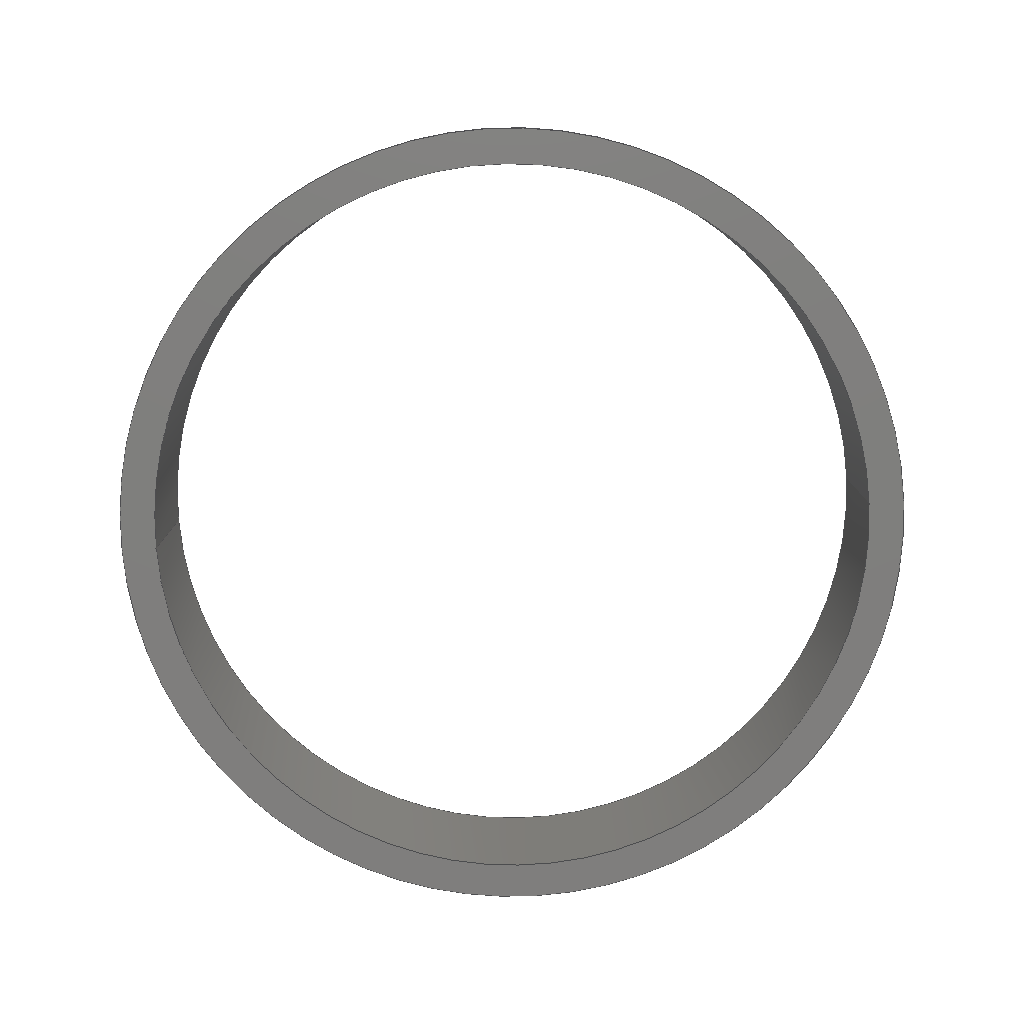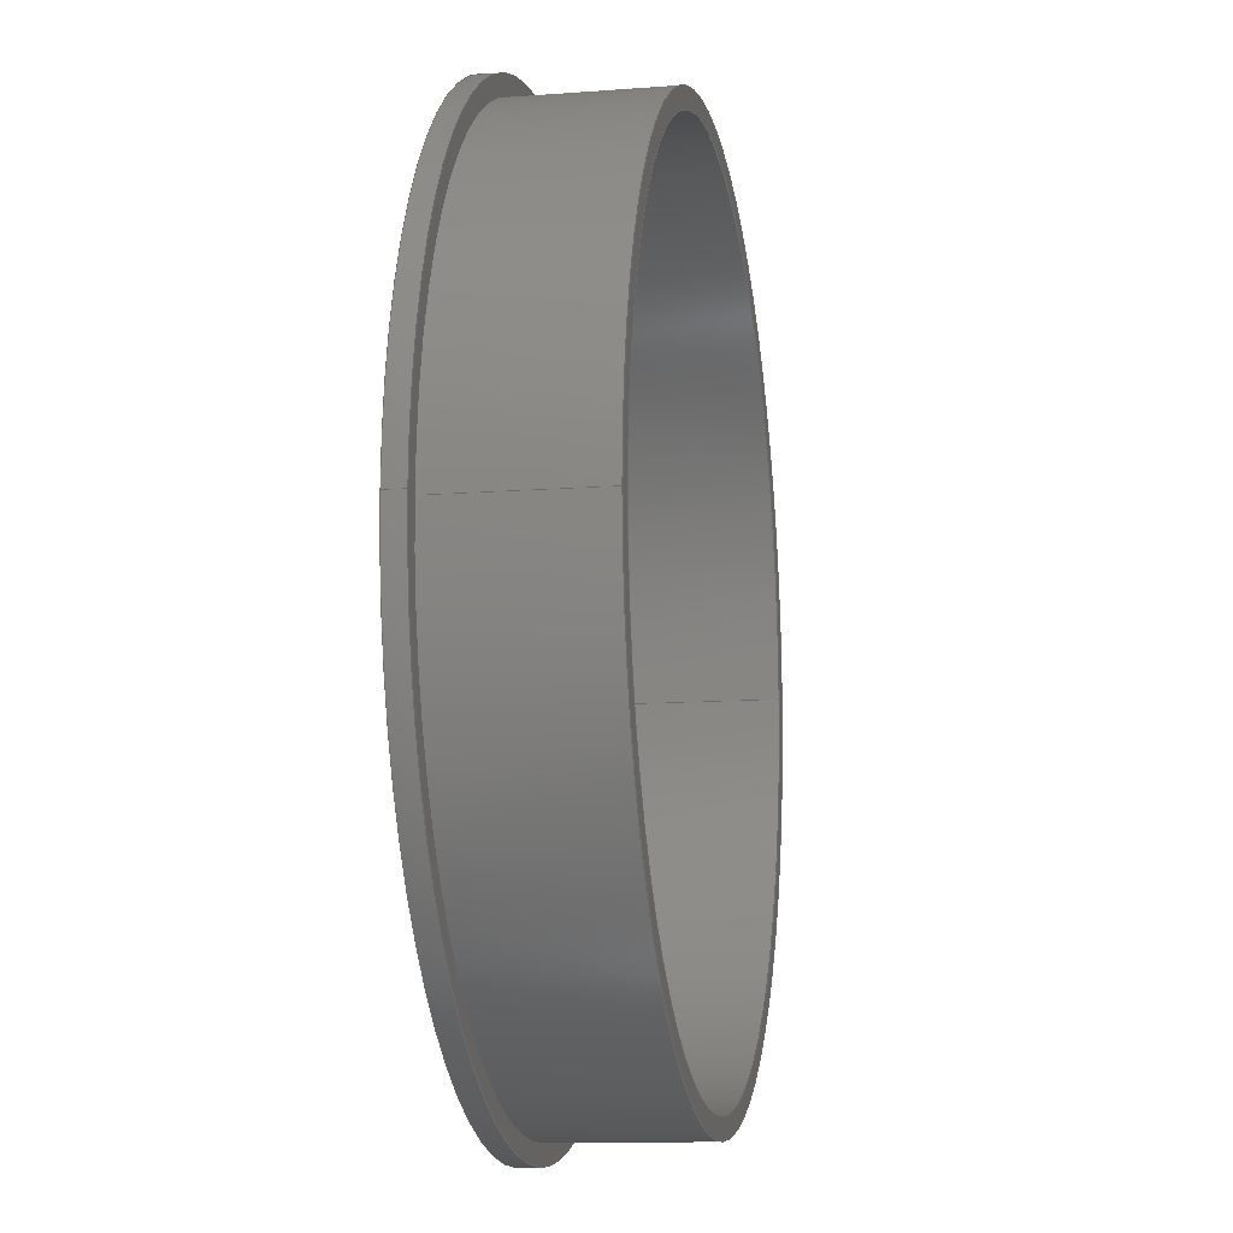
<metadata>
{"format":"step","ext":"step","renderer":"f3d","projection":"perspective","resolution":1024,"background":"white","views":[{"elev":-78.9,"azim":-176.3,"up":"+Y"},{"elev":-11.8,"azim":100.4,"up":"+Z"}]}
</metadata>
<code>
ISO-10303-21;
DATA;
#1 =( NAMED_UNIT ( * ) PLANE_ANGLE_UNIT ( ) SI_UNIT ( $, .RADIAN. ) );
#2 = DIRECTION ( 'NONE',  ( 1.225e-16, -1, 0 ) ) ;
#3 = ORIENTED_EDGE ( 'NONE', *, *, #226, .T. ) ;
#4 = ORIENTED_EDGE ( 'NONE', *, *, #163, .T. ) ;
#5 = AXIS2_PLACEMENT_3D ( 'NONE', #158, #203, #123 ) ;
#6 = CIRCLE ( 'NONE', #263, 42 ) ;
#7 = UNCERTAINTY_MEASURE_WITH_UNIT (LENGTH_MEASURE( 1e-05 ), #15, 'distance_accuracy_value', 'NONE');
#8 = DIRECTION ( 'NONE',  ( -1.225e-16, 1, -0 ) ) ;
#9 = VERTEX_POINT ( 'NONE', #122 ) ;
#10 = DIRECTION ( 'NONE',  ( -1, -8.261e-17, 0 ) ) ;
#11 = CARTESIAN_POINT ( 'NONE',  ( -46, 9, 0 ) ) ;
#12 = CARTESIAN_POINT ( 'NONE',  ( -44, 15.86, 0 ) ) ;
#13 = DIRECTION ( 'NONE',  ( -1.225e-16, 1, -0 ) ) ;
#14 = FACE_OUTER_BOUND ( 'NONE', #260, .T. ) ;
#15 =( LENGTH_UNIT ( ) NAMED_UNIT ( * ) SI_UNIT ( .MILLI., .METRE. ) );
#16 = EDGE_CURVE ( 'NONE', #74, #133, #258, .T. ) ;
#17 = AXIS2_PLACEMENT_3D ( 'NONE', #223, #180, #24 ) ;
#18 = ORIENTED_EDGE ( 'NONE', *, *, #113, .T. ) ;
#19 = CIRCLE ( 'NONE', #20, 44 ) ;
#20 = AXIS2_PLACEMENT_3D ( 'NONE', #83, #217, #58 ) ;
#21 = PRODUCT_DEFINITION_FORMATION_WITH_SPECIFIED_SOURCE ( 'ANY', '', #88, .NOT_KNOWN. ) ;
#22 = DIRECTION ( 'NONE',  ( -1, -8.261e-17, 0 ) ) ;
#23 = ORIENTED_EDGE ( 'NONE', *, *, #105, .T. ) ;
#24 = DIRECTION ( 'NONE',  ( -1, -1.225e-16, 0 ) ) ;
#25 = SURFACE_STYLE_USAGE ( .BOTH. , #182 ) ;
#26 = ORIENTED_EDGE ( 'NONE', *, *, #163, .F. ) ;
#27 = PRESENTATION_STYLE_ASSIGNMENT (( #151 ) ) ;
#28 = AXIS2_PLACEMENT_3D ( 'NONE', #264, #191, #39 ) ;
#29 = DIRECTION ( 'NONE',  ( -1.225e-16, 1, -0 ) ) ;
#30 = CYLINDRICAL_SURFACE ( 'NONE', #115, 42 ) ;
#31 = ORIENTED_EDGE ( 'NONE', *, *, #216, .T. ) ;
#32 = EDGE_LOOP ( 'NONE', ( #157, #176 ) ) ;
#33 = EDGE_CURVE ( 'NONE', #133, #74, #265, .T. ) ;
#34 = CARTESIAN_POINT ( 'NONE',  ( -46, 15.86, 0 ) ) ;
#35 = ORIENTED_EDGE ( 'NONE', *, *, #77, .T. ) ;
#36 = DIRECTION ( 'NONE',  ( -1, -1.131e-16, 0 ) ) ;
#37 = VECTOR ( 'NONE', #249, 1000 ) ;
#38 = CARTESIAN_POINT ( 'NONE',  ( -2.939e-15, 24, 0 ) ) ;
#39 = DIRECTION ( 'NONE',  ( 1, 1.225e-16, 0 ) ) ;
#40 = ORIENTED_EDGE ( 'NONE', *, *, #104, .T. ) ;
#41 = DIRECTION ( 'NONE',  ( -1, -1.183e-16, 0 ) ) ;
#42 = ADVANCED_FACE ( 'NONE', ( #85 ), #194, .T. ) ;
#43 =( GEOMETRIC_REPRESENTATION_CONTEXT ( 3 ) GLOBAL_UNCERTAINTY_ASSIGNED_CONTEXT ( ( #7 ) ) GLOBAL_UNIT_ASSIGNED_CONTEXT ( ( #15, #46, #174 ) ) REPRESENTATION_CONTEXT ( 'NONE', 'WORKASPACE' ) );
#44 = FILL_AREA_STYLE_COLOUR ( '', #128 ) ;
#45 = ORIENTED_EDGE ( 'NONE', *, *, #65, .T. ) ;
#46 =( NAMED_UNIT ( * ) PLANE_ANGLE_UNIT ( ) SI_UNIT ( $, .RADIAN. ) );
#47 = ORIENTED_EDGE ( 'NONE', *, *, #216, .F. ) ;
#48 = EDGE_LOOP ( 'NONE', ( #141, #23, #26, #218 ) ) ;
#49 = CARTESIAN_POINT ( 'NONE',  ( -2.939e-15, 24, 0 ) ) ;
#50 = DIRECTION ( 'NONE',  ( -1, -1.131e-16, 0 ) ) ;
#51 = DIRECTION ( 'NONE',  ( -1, -1.239e-16, 0 ) ) ;
#52 = CARTESIAN_POINT ( 'NONE',  ( -6.449e-31, 24, 0 ) ) ;
#53 = ORIENTED_EDGE ( 'NONE', *, *, #269, .F. ) ;
#54 = CYLINDRICAL_SURFACE ( 'NONE', #200, 46 ) ;
#55 = CARTESIAN_POINT ( 'NONE',  ( -8.573e-16, 7, 0 ) ) ;
#56 = CARTESIAN_POINT ( 'NONE',  ( -1.942e-15, 15.86, 0 ) ) ;
#57 = ORIENTED_EDGE ( 'NONE', *, *, #230, .F. ) ;
#58 = DIRECTION ( 'NONE',  ( -1, -1.577e-16, 0 ) ) ;
#59 = CARTESIAN_POINT ( 'NONE',  ( -1.942e-15, 15.86, 0 ) ) ;
#60 = ADVANCED_FACE ( 'NONE', ( #201 ), #76, .T. ) ;
#61 = DIRECTION ( 'NONE',  ( -1, -1.577e-16, 0 ) ) ;
#62 = ADVANCED_BREP_SHAPE_REPRESENTATION ( 'Part3', ( #247, #5 ), #165 ) ;
#63 = FACE_OUTER_BOUND ( 'NONE', #89, .T. ) ;
#64 = SURFACE_SIDE_STYLE ('',( #232 ) ) ;
#65 = EDGE_CURVE ( 'NONE', #133, #9, #256, .T. ) ;
#66 = LINE ( 'NONE', #109, #37 ) ;
#67 = STYLED_ITEM ( 'NONE', ( #27 ), #62 ) ;
#68 = VERTEX_POINT ( 'NONE', #192 ) ;
#69 = APPLICATION_PROTOCOL_DEFINITION ( 'draft international standard', 'automotive_design', 1998, #220 ) ;
#70 = LINE ( 'NONE', #170, #240 ) ;
#71 = PRODUCT_DEFINITION ( 'UNKNOWN', '', #21, #118 ) ;
#72 = CARTESIAN_POINT ( 'NONE',  ( -8.573e-16, 7, 0 ) ) ;
#73 = CARTESIAN_POINT ( 'NONE',  ( -8.573e-16, 7, 0 ) ) ;
#74 = VERTEX_POINT ( 'NONE', #171 ) ;
#75 = LINE ( 'NONE', #112, #254 ) ;
#76 = CYLINDRICAL_SURFACE ( 'NONE', #177, 44 ) ;
#77 = EDGE_CURVE ( 'NONE', #204, #9, #19, .T. ) ;
#78 = DIRECTION ( 'NONE',  ( -1.225e-16, 1, -0 ) ) ;
#79 = EDGE_LOOP ( 'NONE', ( #3, #130 ) ) ;
#80 = AXIS2_PLACEMENT_3D ( 'NONE', #183, #29, #161 ) ;
#81 = DIRECTION ( 'NONE',  ( -1, -1.508e-16, 0 ) ) ;
#82 = CIRCLE ( 'NONE', #181, 42 ) ;
#83 = CARTESIAN_POINT ( 'NONE',  ( -2.939e-15, 24, 0 ) ) ;
#84 = ADVANCED_FACE ( 'NONE', ( #127, #14 ), #287, .F. ) ;
#85 = FACE_OUTER_BOUND ( 'NONE', #235, .T. ) ;
#86 = PRESENTATION_LAYER_ASSIGNMENT (  '', '', ( #67 ) ) ;
#87 = EDGE_LOOP ( 'NONE', ( #97, #40, #18, #47 ) ) ;
#88 = PRODUCT ( 'Part3', 'Part3', '', ( #241 ) ) ;
#89 = EDGE_LOOP ( 'NONE', ( #156, #98, #209, #221 ) ) ;
#90 =( NAMED_UNIT ( * ) SI_UNIT ( $, .STERADIAN. ) SOLID_ANGLE_UNIT ( ) );
#91 = ORIENTED_EDGE ( 'NONE', *, *, #65, .F. ) ;
#92 = ORIENTED_EDGE ( 'NONE', *, *, #77, .F. ) ;
#93 = FILL_AREA_STYLE_COLOUR ( '', #271 ) ;
#94 = CIRCLE ( 'NONE', #155, 42 ) ;
#95 = AXIS2_PLACEMENT_3D ( 'NONE', #159, #195, #41 ) ;
#96 = DIRECTION ( 'NONE',  ( -1.225e-16, 1, -0 ) ) ;
#97 = ORIENTED_EDGE ( 'NONE', *, *, #242, .F. ) ;
#98 = ORIENTED_EDGE ( 'NONE', *, *, #255, .T. ) ;
#99 = DIRECTION ( 'NONE',  ( -1, -8.261e-17, 0 ) ) ;
#100 = CARTESIAN_POINT ( 'NONE',  ( -44, 9, 0 ) ) ;
#101 = CARTESIAN_POINT ( 'NONE',  ( 44, 24, 5.388e-15 ) ) ;
#102 = ORIENTED_EDGE ( 'NONE', *, *, #113, .F. ) ;
#103 = APPLICATION_CONTEXT ( 'automotive_design' ) ;
#104 = EDGE_CURVE ( 'NONE', #68, #206, #186, .T. ) ;
#105 = EDGE_CURVE ( 'NONE', #290, #210, #70, .T. ) ;
#106 = UNCERTAINTY_MEASURE_WITH_UNIT (LENGTH_MEASURE( 1e-05 ), #107, 'distance_accuracy_value', 'NONE');
#107 =( LENGTH_UNIT ( ) NAMED_UNIT ( * ) SI_UNIT ( .MILLI., .METRE. ) );
#108 = CIRCLE ( 'NONE', #248, 46 ) ;
#109 = CARTESIAN_POINT ( 'NONE',  ( 44, 15.86, 5.388e-15 ) ) ;
#110 = ORIENTED_EDGE ( 'NONE', *, *, #16, .T. ) ;
#111 = FACE_OUTER_BOUND ( 'NONE', #48, .T. ) ;
#112 = CARTESIAN_POINT ( 'NONE',  ( -42, 15.86, 0 ) ) ;
#113 = EDGE_CURVE ( 'NONE', #206, #152, #121, .T. ) ;
#114 = DIRECTION ( 'NONE',  ( -1.225e-16, 1, -0 ) ) ;
#115 = AXIS2_PLACEMENT_3D ( 'NONE', #166, #114, #99 ) ;
#116 = VERTEX_POINT ( 'NONE', #11 ) ;
#117 = DIRECTION ( 'NONE',  ( -1.225e-16, 1, -0 ) ) ;
#118 = PRODUCT_DEFINITION_CONTEXT ( 'detailed design', #103, 'design' ) ;
#119 = DIRECTION ( 'NONE',  ( -1.225e-16, 1, -0 ) ) ;
#120 = ADVANCED_FACE ( 'NONE', ( #63 ), #229, .T. ) ;
#121 = CIRCLE ( 'NONE', #259, 42 ) ;
#122 = CARTESIAN_POINT ( 'NONE',  ( -44, 24, 0 ) ) ;
#123 = DIRECTION ( 'NONE',  ( 1, 0, 0 ) ) ;
#124 = ORIENTED_EDGE ( 'NONE', *, *, #33, .F. ) ;
#125 = CIRCLE ( 'NONE', #293, 46 ) ;
#126 = STYLED_ITEM ( 'NONE', ( #276 ), #247 ) ;
#127 = FACE_BOUND ( 'NONE', #184, .T. ) ;
#128 = COLOUR_RGB ( '',0, 0.7529, 0.7529 ) ;
#129 = CARTESIAN_POINT ( 'NONE',  ( -46, 7, 0 ) ) ;
#130 = ORIENTED_EDGE ( 'NONE', *, *, #242, .T. ) ;
#131 = AXIS2_PLACEMENT_3D ( 'NONE', #294, #274, #222 ) ;
#132 =( NAMED_UNIT ( * ) SI_UNIT ( $, .STERADIAN. ) SOLID_ANGLE_UNIT ( ) );
#133 = VERTEX_POINT ( 'NONE', #100 ) ;
#134 = DIRECTION ( 'NONE',  ( 1, 1.225e-16, 0 ) ) ;
#135 = AXIS2_PLACEMENT_3D ( 'NONE', #55, #188, #36 ) ;
#136 = VECTOR ( 'NONE', #146, 1000 ) ;
#137 = UNCERTAINTY_MEASURE_WITH_UNIT (LENGTH_MEASURE( 1e-05 ), #160, 'distance_accuracy_value', 'NONE');
#138 = DIRECTION ( 'NONE',  ( -1, -1.131e-16, 0 ) ) ;
#139 = CLOSED_SHELL ( 'NONE', ( #172, #149, #60, #42, #84, #120, #267, #288, #237 ) ) ;
#140 = CARTESIAN_POINT ( 'NONE',  ( 46, 9, 5.633e-15 ) ) ;
#141 = ORIENTED_EDGE ( 'NONE', *, *, #147, .T. ) ;
#142 = CARTESIAN_POINT ( 'NONE',  ( -42, 24, 0 ) ) ;
#143 = DIRECTION ( 'NONE',  ( -1.225e-16, 1, -0 ) ) ;
#144 = FACE_BOUND ( 'NONE', #278, .T. ) ;
#145 = DIRECTION ( 'NONE',  ( -1.225e-16, 1, -0 ) ) ;
#146 = DIRECTION ( 'NONE',  ( -1.225e-16, 1, -0 ) ) ;
#147 = EDGE_CURVE ( 'NONE', #270, #290, #292, .T. ) ;
#148 = ORIENTED_EDGE ( 'NONE', *, *, #225, .T. ) ;
#149 = ADVANCED_FACE ( 'NONE', ( #111 ), #54, .T. ) ;
#150 = ORIENTED_EDGE ( 'NONE', *, *, #33, .T. ) ;
#151 = SURFACE_STYLE_USAGE ( .BOTH. , #64 ) ;
#152 = VERTEX_POINT ( 'NONE', #142 ) ;
#153 = PRESENTATION_LAYER_ASSIGNMENT (  '', '', ( #126 ) ) ;
#154 = FACE_OUTER_BOUND ( 'NONE', #169, .T. ) ;
#155 = AXIS2_PLACEMENT_3D ( 'NONE', #73, #207, #51 ) ;
#156 = ORIENTED_EDGE ( 'NONE', *, *, #105, .F. ) ;
#157 = ORIENTED_EDGE ( 'NONE', *, *, #147, .F. ) ;
#158 = CARTESIAN_POINT ( 'NONE',  ( 0, 0, 0 ) ) ;
#159 = CARTESIAN_POINT ( 'NONE',  ( -1.102e-15, 9, 0 ) ) ;
#160 =( LENGTH_UNIT ( ) NAMED_UNIT ( * ) SI_UNIT ( .MILLI., .METRE. ) );
#161 = DIRECTION ( 'NONE',  ( -1, -1.577e-16, 0 ) ) ;
#162 = EDGE_LOOP ( 'NONE', ( #150, #189, #57, #91 ) ) ;
#163 = EDGE_CURVE ( 'NONE', #116, #210, #108, .T. ) ;
#164 = CARTESIAN_POINT ( 'NONE',  ( -1.102e-15, 9, 0 ) ) ;
#165 =( GEOMETRIC_REPRESENTATION_CONTEXT ( 3 ) GLOBAL_UNCERTAINTY_ASSIGNED_CONTEXT ( ( #106 ) ) GLOBAL_UNIT_ASSIGNED_CONTEXT ( ( #107, #246, #90 ) ) REPRESENTATION_CONTEXT ( 'NONE', 'WORKASPACE' ) );
#166 = CARTESIAN_POINT ( 'NONE',  ( -1.942e-15, 15.86, 0 ) ) ;
#167 = DIRECTION ( 'NONE',  ( -1.225e-16, 1, -0 ) ) ;
#168 = AXIS2_PLACEMENT_3D ( 'NONE', #52, #2, #134 ) ;
#169 = EDGE_LOOP ( 'NONE', ( #279, #35 ) ) ;
#170 = CARTESIAN_POINT ( 'NONE',  ( 46, 15.86, 5.633e-15 ) ) ;
#171 = CARTESIAN_POINT ( 'NONE',  ( 44, 9, 5.388e-15 ) ) ;
#172 = ADVANCED_FACE ( 'NONE', ( #178 ), #30, .F. ) ;
#173 = FACE_OUTER_BOUND ( 'NONE', #273, .T. ) ;
#174 =( NAMED_UNIT ( * ) SI_UNIT ( $, .STERADIAN. ) SOLID_ANGLE_UNIT ( ) );
#175 = FACE_BOUND ( 'NONE', #79, .T. ) ;
#176 = ORIENTED_EDGE ( 'NONE', *, *, #255, .F. ) ;
#177 = AXIS2_PLACEMENT_3D ( 'NONE', #59, #236, #219 ) ;
#178 = FACE_OUTER_BOUND ( 'NONE', #87, .T. ) ;
#179 = DIRECTION ( 'NONE',  ( -1.225e-16, 1, -0 ) ) ;
#180 = DIRECTION ( 'NONE',  ( -1.225e-16, 1, 0 ) ) ;
#181 = AXIS2_PLACEMENT_3D ( 'NONE', #253, #96, #227 ) ;
#182 = SURFACE_SIDE_STYLE ('',( #215 ) ) ;
#183 = CARTESIAN_POINT ( 'NONE',  ( -2.939e-15, 24, 0 ) ) ;
#184 = EDGE_LOOP ( 'NONE', ( #124, #286 ) ) ;
#185 = SHAPE_DEFINITION_REPRESENTATION ( #283, #62 ) ;
#186 = LINE ( 'NONE', #285, #245 ) ;
#187 = DIRECTION ( 'NONE',  ( -1.225e-16, 1, -0 ) ) ;
#188 = DIRECTION ( 'NONE',  ( -1.225e-16, 1, -0 ) ) ;
#189 = ORIENTED_EDGE ( 'NONE', *, *, #269, .T. ) ;
#190 = VECTOR ( 'NONE', #187, 1000 ) ;
#191 = DIRECTION ( 'NONE',  ( 1.225e-16, -1, 0 ) ) ;
#192 = CARTESIAN_POINT ( 'NONE',  ( 42, 7, 5.144e-15 ) ) ;
#193 = AXIS2_PLACEMENT_3D ( 'NONE', #239, #13, #61 ) ;
#194 = CYLINDRICAL_SURFACE ( 'NONE', #193, 44 ) ;
#195 = DIRECTION ( 'NONE',  ( -1.225e-16, 1, -0 ) ) ;
#196 = FILL_AREA_STYLE ('',( #44 ) ) ;
#197 =( GEOMETRIC_REPRESENTATION_CONTEXT ( 3 ) GLOBAL_UNCERTAINTY_ASSIGNED_CONTEXT ( ( #137 ) ) GLOBAL_UNIT_ASSIGNED_CONTEXT ( ( #160, #1, #132 ) ) REPRESENTATION_CONTEXT ( 'NONE', 'WORKASPACE' ) );
#198 = ORIENTED_EDGE ( 'NONE', *, *, #277, .T. ) ;
#199 = FACE_OUTER_BOUND ( 'NONE', #32, .T. ) ;
#200 = AXIS2_PLACEMENT_3D ( 'NONE', #284, #234, #214 ) ;
#201 = FACE_OUTER_BOUND ( 'NONE', #162, .T. ) ;
#202 = EDGE_CURVE ( 'NONE', #270, #116, #262, .T. ) ;
#203 = DIRECTION ( 'NONE',  ( 0, 0, 1 ) ) ;
#204 = VERTEX_POINT ( 'NONE', #101 ) ;
#205 = DIRECTION ( 'NONE',  ( -1.225e-16, 1, -0 ) ) ;
#206 = VERTEX_POINT ( 'NONE', #282 ) ;
#207 = DIRECTION ( 'NONE',  ( -1.225e-16, 1, -0 ) ) ;
#208 = CIRCLE ( 'NONE', #80, 44 ) ;
#209 = ORIENTED_EDGE ( 'NONE', *, *, #202, .T. ) ;
#210 = VERTEX_POINT ( 'NONE', #140 ) ;
#211 = CARTESIAN_POINT ( 'NONE',  ( -42, 7, 0 ) ) ;
#212 = ORIENTED_EDGE ( 'NONE', *, *, #104, .F. ) ;
#213 = DIRECTION ( 'NONE',  ( -1, -1.131e-16, 0 ) ) ;
#214 = DIRECTION ( 'NONE',  ( -1, -1.508e-16, 0 ) ) ;
#215 = SURFACE_STYLE_FILL_AREA ( #251 ) ;
#216 = EDGE_CURVE ( 'NONE', #228, #152, #75, .T. ) ;
#217 = DIRECTION ( 'NONE',  ( -1.225e-16, 1, -0 ) ) ;
#218 = ORIENTED_EDGE ( 'NONE', *, *, #202, .F. ) ;
#219 = DIRECTION ( 'NONE',  ( -1, -1.577e-16, 0 ) ) ;
#220 = APPLICATION_CONTEXT ( 'automotive_design' ) ;
#221 = ORIENTED_EDGE ( 'NONE', *, *, #225, .F. ) ;
#222 = DIRECTION ( 'NONE',  ( -1, -8.261e-17, 0 ) ) ;
#223 = CARTESIAN_POINT ( 'NONE',  ( -1.518e-15, 7, 0 ) ) ;
#224 = CIRCLE ( 'NONE', #261, 46 ) ;
#225 = EDGE_CURVE ( 'NONE', #210, #116, #125, .T. ) ;
#226 = EDGE_CURVE ( 'NONE', #228, #68, #82, .T. ) ;
#227 = DIRECTION ( 'NONE',  ( -1, -1.239e-16, 0 ) ) ;
#228 = VERTEX_POINT ( 'NONE', #211 ) ;
#229 = CYLINDRICAL_SURFACE ( 'NONE', #243, 46 ) ;
#230 = EDGE_CURVE ( 'NONE', #9, #204, #208, .T. ) ;
#231 = DIRECTION ( 'NONE',  ( -1.225e-16, 1, -0 ) ) ;
#232 = SURFACE_STYLE_FILL_AREA ( #196 ) ;
#233 = CARTESIAN_POINT ( 'NONE',  ( -1.102e-15, 9, 0 ) ) ;
#234 = DIRECTION ( 'NONE',  ( -1.225e-16, 1, -0 ) ) ;
#235 = EDGE_LOOP ( 'NONE', ( #53, #110, #45, #92 ) ) ;
#236 = DIRECTION ( 'NONE',  ( -1.225e-16, 1, -0 ) ) ;
#237 = ADVANCED_FACE ( 'NONE', ( #144, #154 ), #280, .F. ) ;
#238 = PRODUCT_RELATED_PRODUCT_CATEGORY ( 'part', '', ( #88 ) ) ;
#239 = CARTESIAN_POINT ( 'NONE',  ( -1.942e-15, 15.86, 0 ) ) ;
#240 = VECTOR ( 'NONE', #117, 1000 ) ;
#241 = PRODUCT_CONTEXT ( 'NONE', #220, 'mechanical' ) ;
#242 = EDGE_CURVE ( 'NONE', #68, #228, #94, .T. ) ;
#243 = AXIS2_PLACEMENT_3D ( 'NONE', #56, #143, #81 ) ;
#244 = CYLINDRICAL_SURFACE ( 'NONE', #131, 42 ) ;
#245 = VECTOR ( 'NONE', #145, 1000 ) ;
#246 =( NAMED_UNIT ( * ) PLANE_ANGLE_UNIT ( ) SI_UNIT ( $, .RADIAN. ) );
#247 = MANIFOLD_SOLID_BREP ( 'Revolve1', #139 ) ;
#248 = AXIS2_PLACEMENT_3D ( 'NONE', #233, #78, #213 ) ;
#249 = DIRECTION ( 'NONE',  ( -1.225e-16, 1, -0 ) ) ;
#250 = PLANE ( 'NONE',  #17 ) ;
#251 = FILL_AREA_STYLE ('',( #93 ) ) ;
#252 = ORIENTED_EDGE ( 'NONE', *, *, #277, .F. ) ;
#253 = CARTESIAN_POINT ( 'NONE',  ( -8.573e-16, 7, 0 ) ) ;
#254 = VECTOR ( 'NONE', #231, 1000 ) ;
#255 = EDGE_CURVE ( 'NONE', #290, #270, #224, .T. ) ;
#256 = LINE ( 'NONE', #12, #136 ) ;
#257 = MECHANICAL_DESIGN_GEOMETRIC_PRESENTATION_REPRESENTATION (  '', ( #67 ), #43 ) ;
#258 = CIRCLE ( 'NONE', #95, 44 ) ;
#259 = AXIS2_PLACEMENT_3D ( 'NONE', #38, #167, #10 ) ;
#260 = EDGE_LOOP ( 'NONE', ( #4, #148 ) ) ;
#261 = AXIS2_PLACEMENT_3D ( 'NONE', #72, #205, #50 ) ;
#262 = LINE ( 'NONE', #34, #190 ) ;
#263 = AXIS2_PLACEMENT_3D ( 'NONE', #49, #179, #22 ) ;
#264 = CARTESIAN_POINT ( 'NONE',  ( -6.749e-31, 9, 0 ) ) ;
#265 = CIRCLE ( 'NONE', #281, 44 ) ;
#266 = DIRECTION ( 'NONE',  ( -1, -1.183e-16, 0 ) ) ;
#267 = ADVANCED_FACE ( 'NONE', ( #199, #175 ), #250, .F. ) ;
#268 = APPLICATION_PROTOCOL_DEFINITION ( 'draft international standard', 'automotive_design', 1998, #103 ) ;
#269 = EDGE_CURVE ( 'NONE', #74, #204, #66, .T. ) ;
#270 = VERTEX_POINT ( 'NONE', #129 ) ;
#271 = COLOUR_RGB ( '',0, 0.7529, 0.7529 ) ;
#272 = ORIENTED_EDGE ( 'NONE', *, *, #226, .F. ) ;
#273 = EDGE_LOOP ( 'NONE', ( #212, #272, #31, #198 ) ) ;
#274 = DIRECTION ( 'NONE',  ( -1.225e-16, 1, -0 ) ) ;
#275 = MECHANICAL_DESIGN_GEOMETRIC_PRESENTATION_REPRESENTATION (  '', ( #126 ), #197 ) ;
#276 = PRESENTATION_STYLE_ASSIGNMENT (( #25 ) ) ;
#277 = EDGE_CURVE ( 'NONE', #152, #206, #6, .T. ) ;
#278 = EDGE_LOOP ( 'NONE', ( #252, #102 ) ) ;
#279 = ORIENTED_EDGE ( 'NONE', *, *, #230, .T. ) ;
#280 = PLANE ( 'NONE',  #168 ) ;
#281 = AXIS2_PLACEMENT_3D ( 'NONE', #289, #119, #266 ) ;
#282 = CARTESIAN_POINT ( 'NONE',  ( 42, 24, 5.144e-15 ) ) ;
#283 = PRODUCT_DEFINITION_SHAPE ( 'NONE', 'NONE',  #71 ) ;
#284 = CARTESIAN_POINT ( 'NONE',  ( -1.942e-15, 15.86, 0 ) ) ;
#285 = CARTESIAN_POINT ( 'NONE',  ( 42, 15.86, 5.144e-15 ) ) ;
#286 = ORIENTED_EDGE ( 'NONE', *, *, #16, .F. ) ;
#287 = PLANE ( 'NONE',  #28 ) ;
#288 = ADVANCED_FACE ( 'NONE', ( #173 ), #244, .F. ) ;
#289 = CARTESIAN_POINT ( 'NONE',  ( -1.102e-15, 9, 0 ) ) ;
#290 = VERTEX_POINT ( 'NONE', #291 ) ;
#291 = CARTESIAN_POINT ( 'NONE',  ( 46, 7, 5.633e-15 ) ) ;
#292 = CIRCLE ( 'NONE', #135, 46 ) ;
#293 = AXIS2_PLACEMENT_3D ( 'NONE', #164, #8, #138 ) ;
#294 = CARTESIAN_POINT ( 'NONE',  ( -1.942e-15, 15.86, 0 ) ) ;
ENDSEC;
END-ISO-10303-21;

</code>
